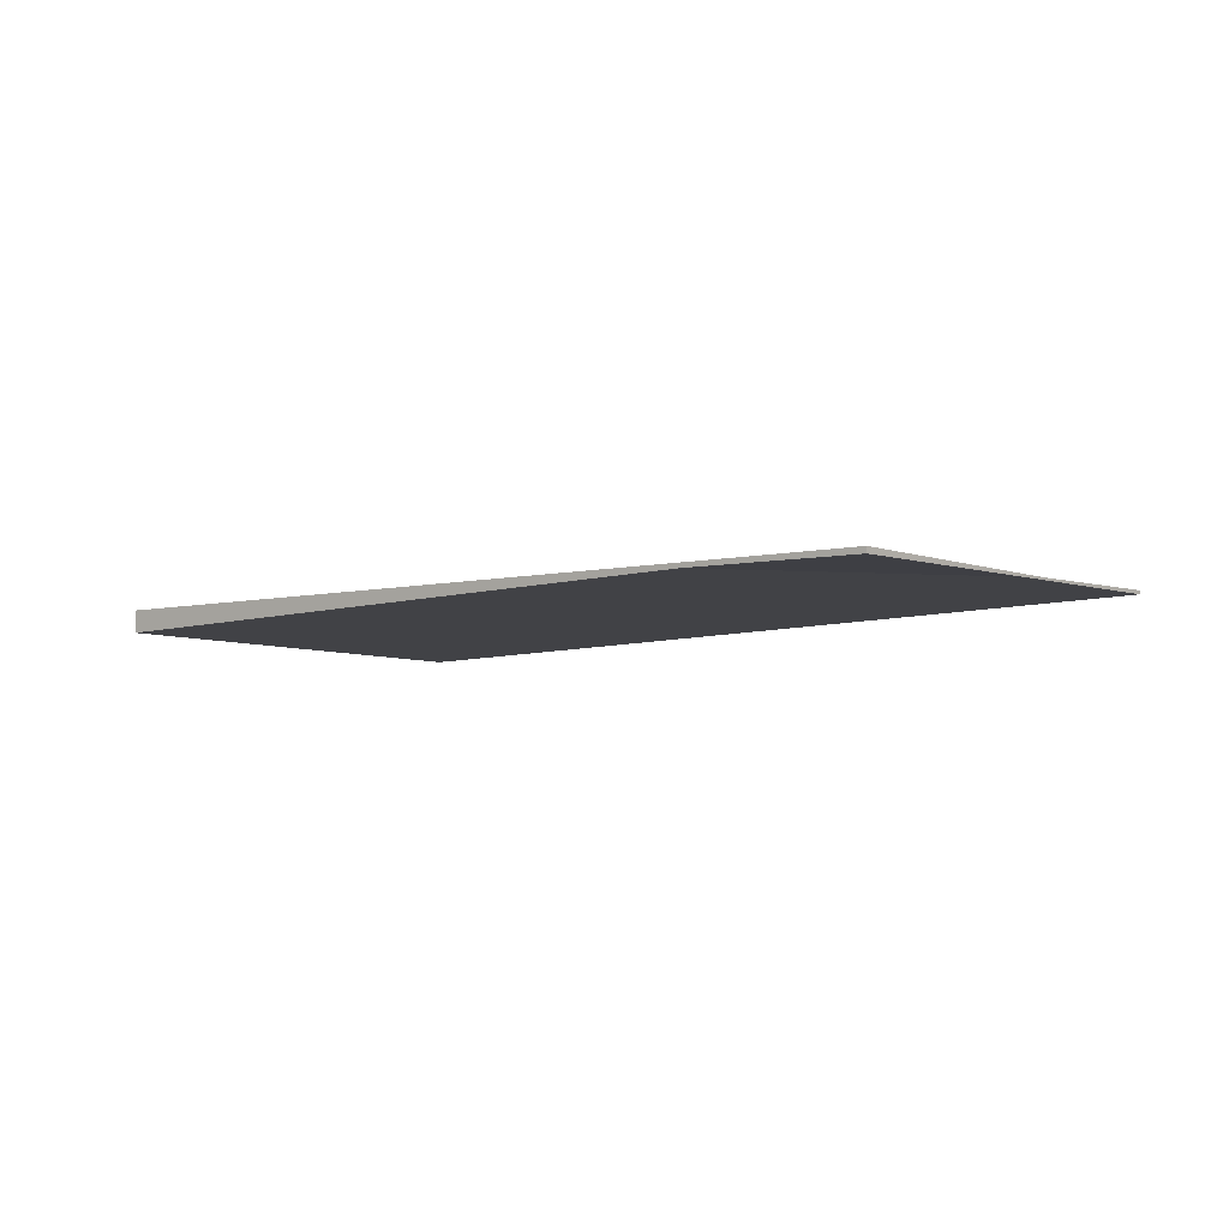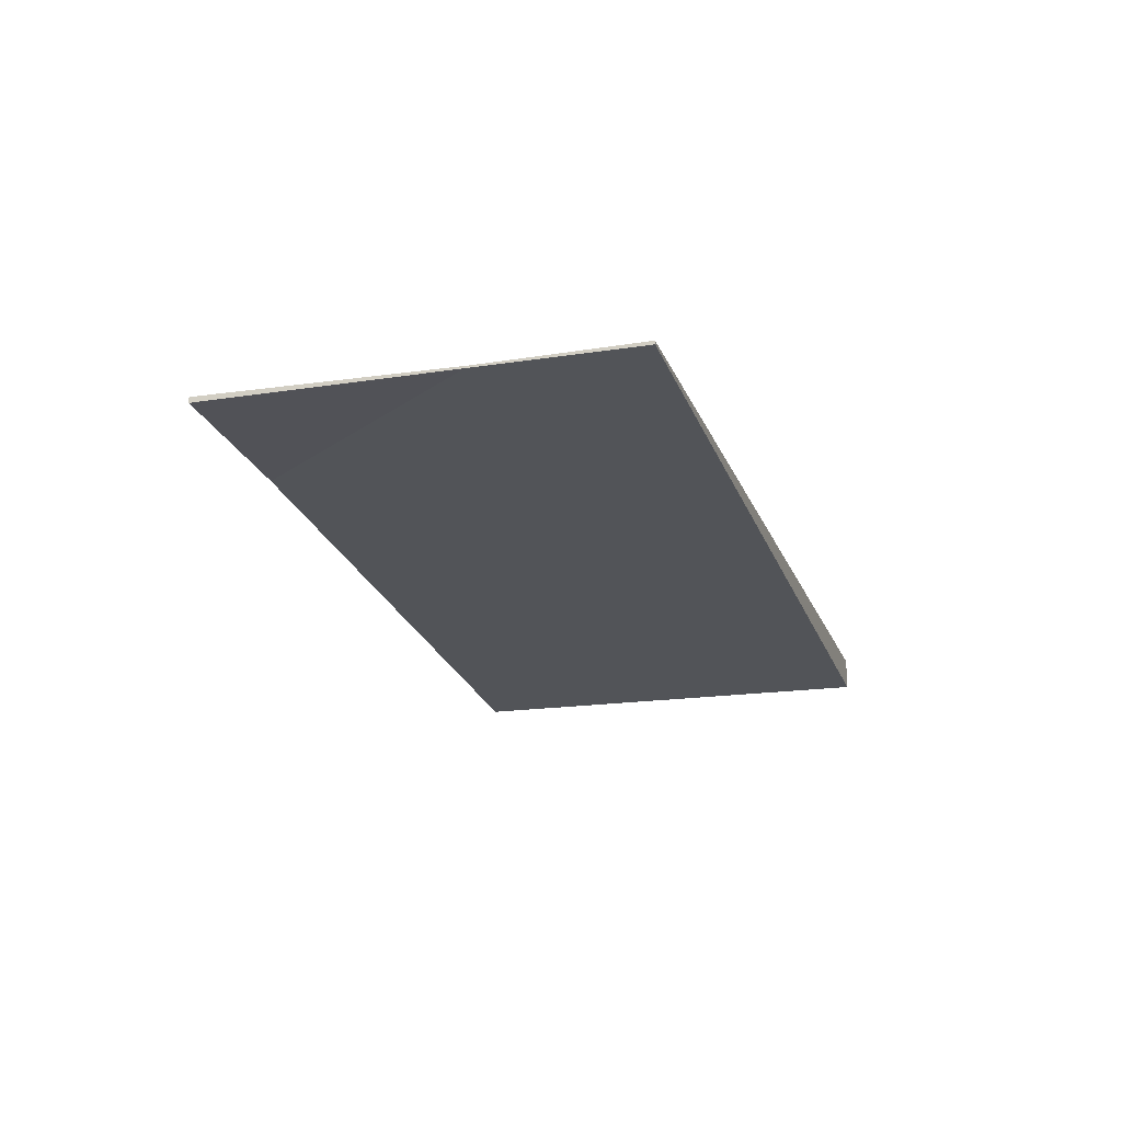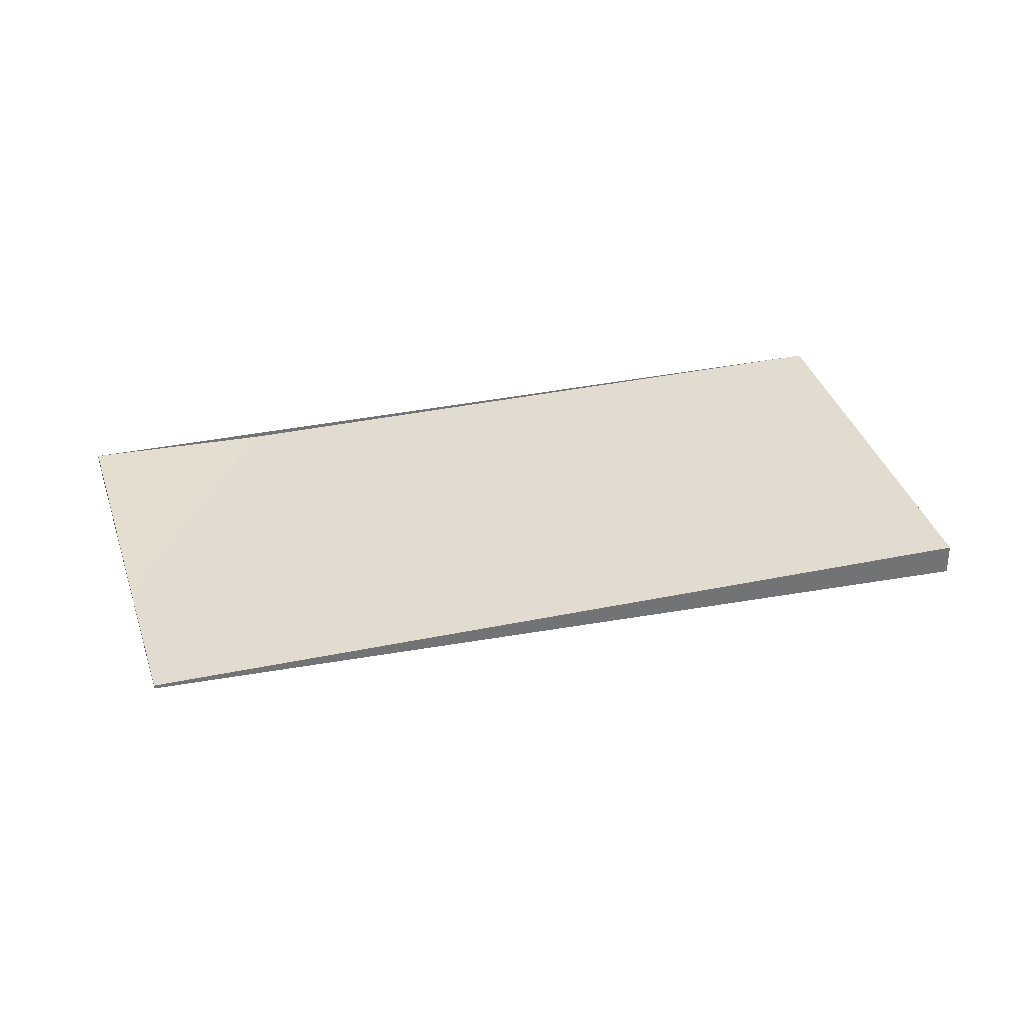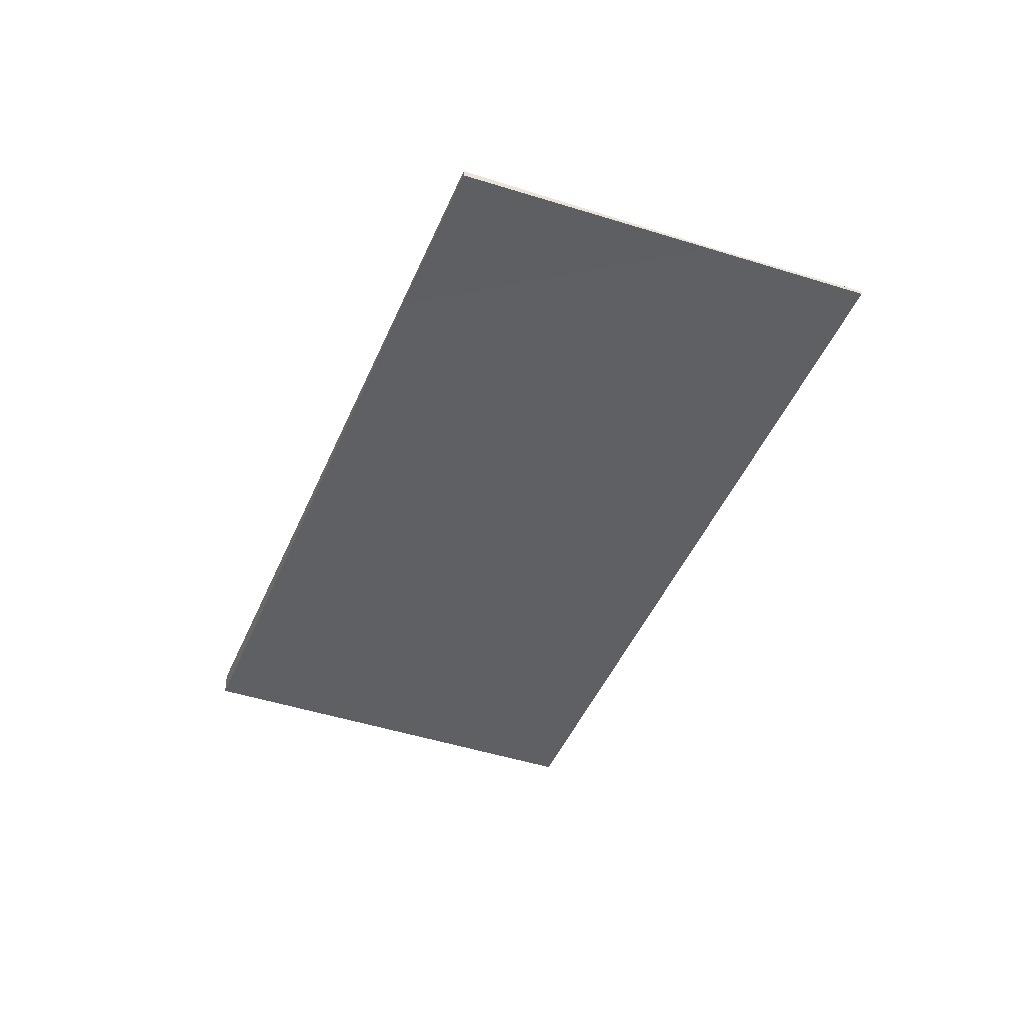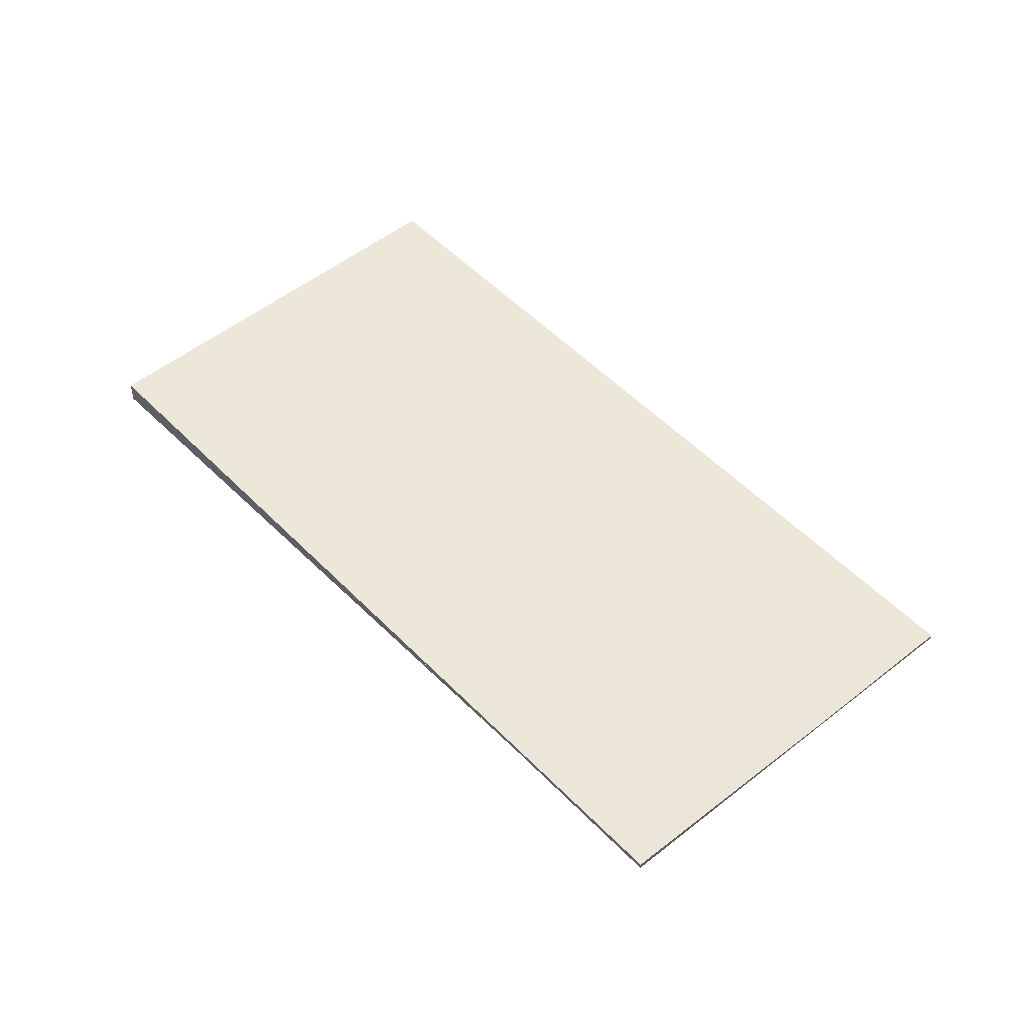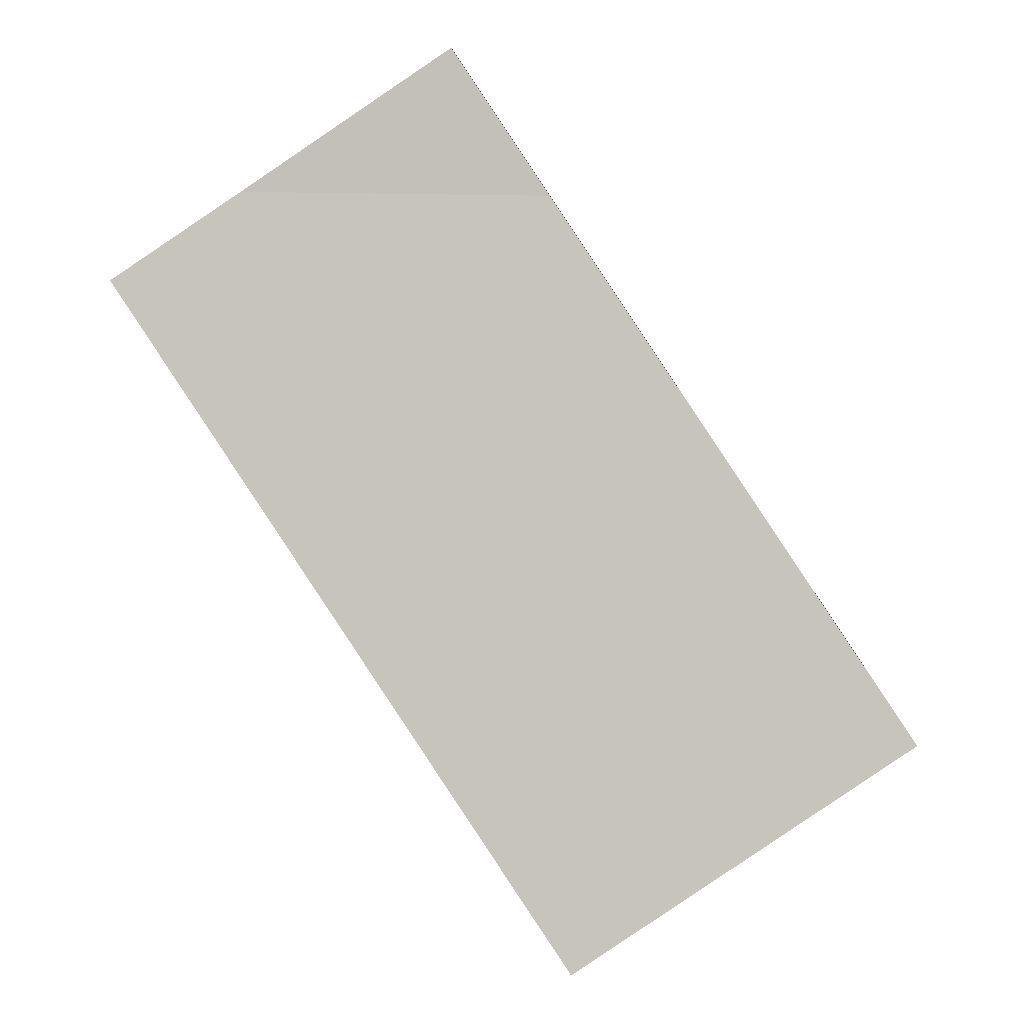
<metadata>
{"format":"obj","ext":"obj","renderer":"f3d","projection":"perspective","resolution":1024,"background":"white","views":[{"elev":-4.4,"azim":163.8,"up":"+Z"},{"elev":-21.4,"azim":-129.4,"up":"+Z"},{"elev":34.4,"azim":-72.3,"up":"+Z"},{"elev":-40.6,"azim":-167.1,"up":"+Z"},{"elev":49.9,"azim":172.3,"up":"+Z"},{"elev":0.2,"azim":1.8,"up":"+Y"}]}
</metadata>
<code>
v -1676 -381.1 0.08269
v -1670 -391.2 -0.3077
v -1675 -394.6 -0.4419
v -1681 -384.5 -0.05151
v -1670 -391.2 -0.3077
v -1676 -381.1 0.08269
v -1676 -381.1 0
v -1670 -391.2 0
v -1675 -394.6 -0.4419
v -1670 -391.2 -0.3077
v -1670 -391.2 0
v -1675 -394.6 -5.551e-17
v -1681 -384.5 -0.05151
v -1675 -394.6 -0.4419
v -1675 -394.6 -5.551e-17
v -1681 -384.5 0
v -1676 -381.1 0.08269
v -1681 -384.5 -0.05151
v -1681 -384.5 0
v -1676 -381.1 0
v -1676 -381.1 0
v -1670 -391.2 0
v -1675 -394.6 0
v -1681 -384.5 0
f 2 3 4 1
f 6 7 8 5
f 10 11 12 9
f 14 15 16 13
f 18 19 20 17
f 22 23 24 21

</code>
